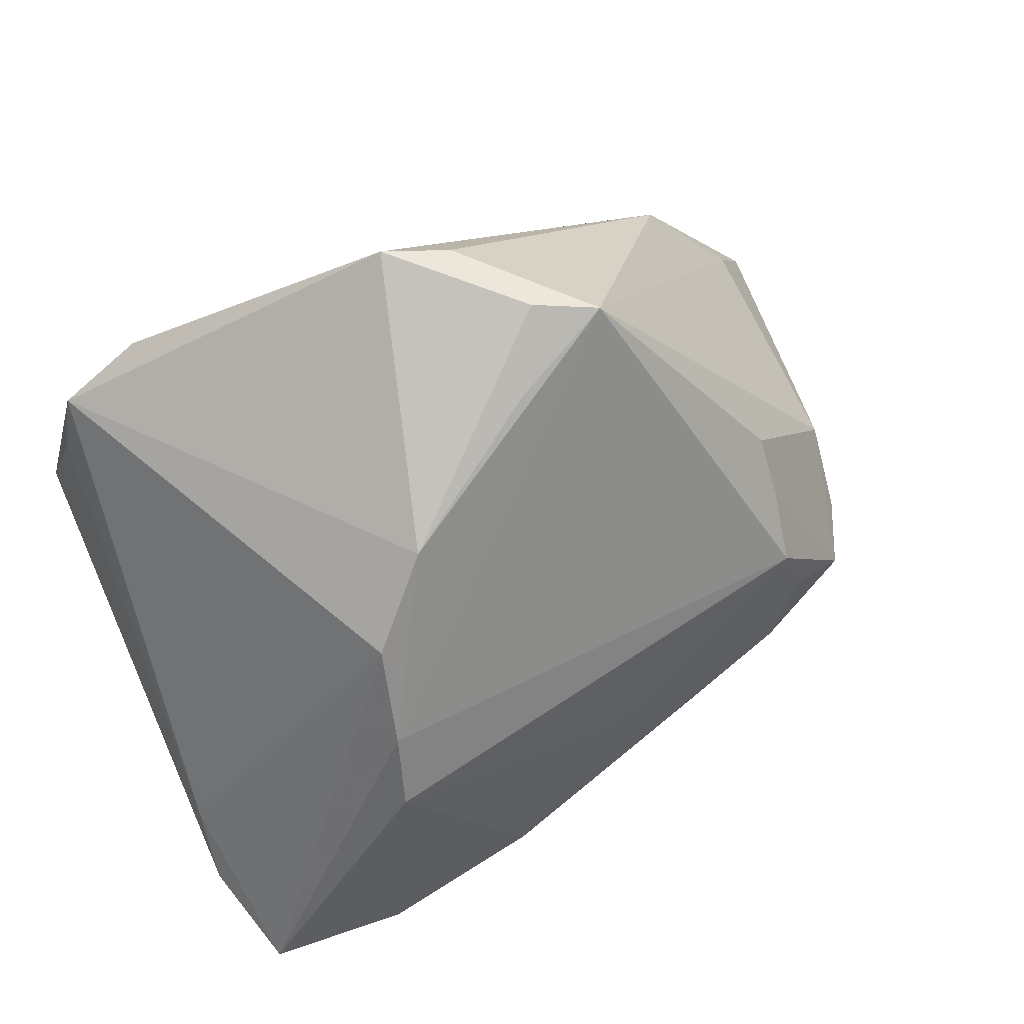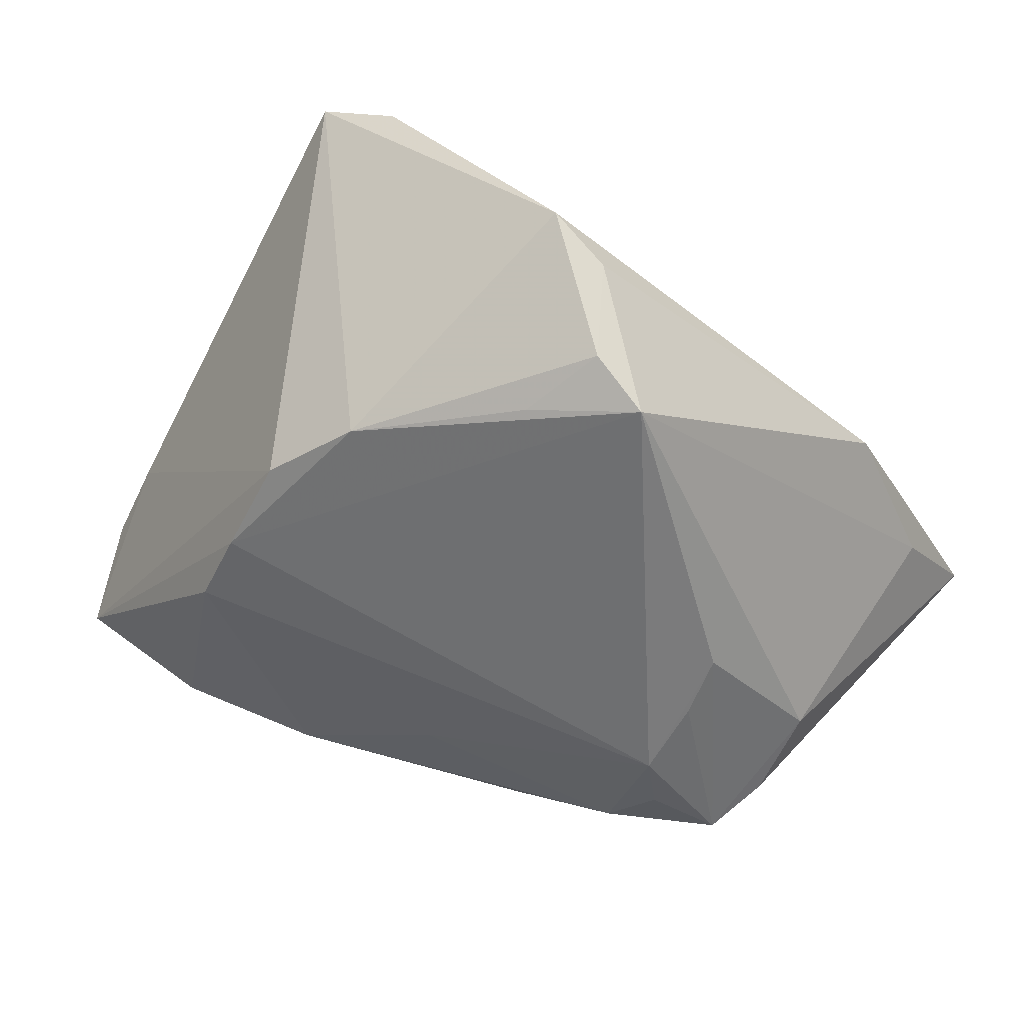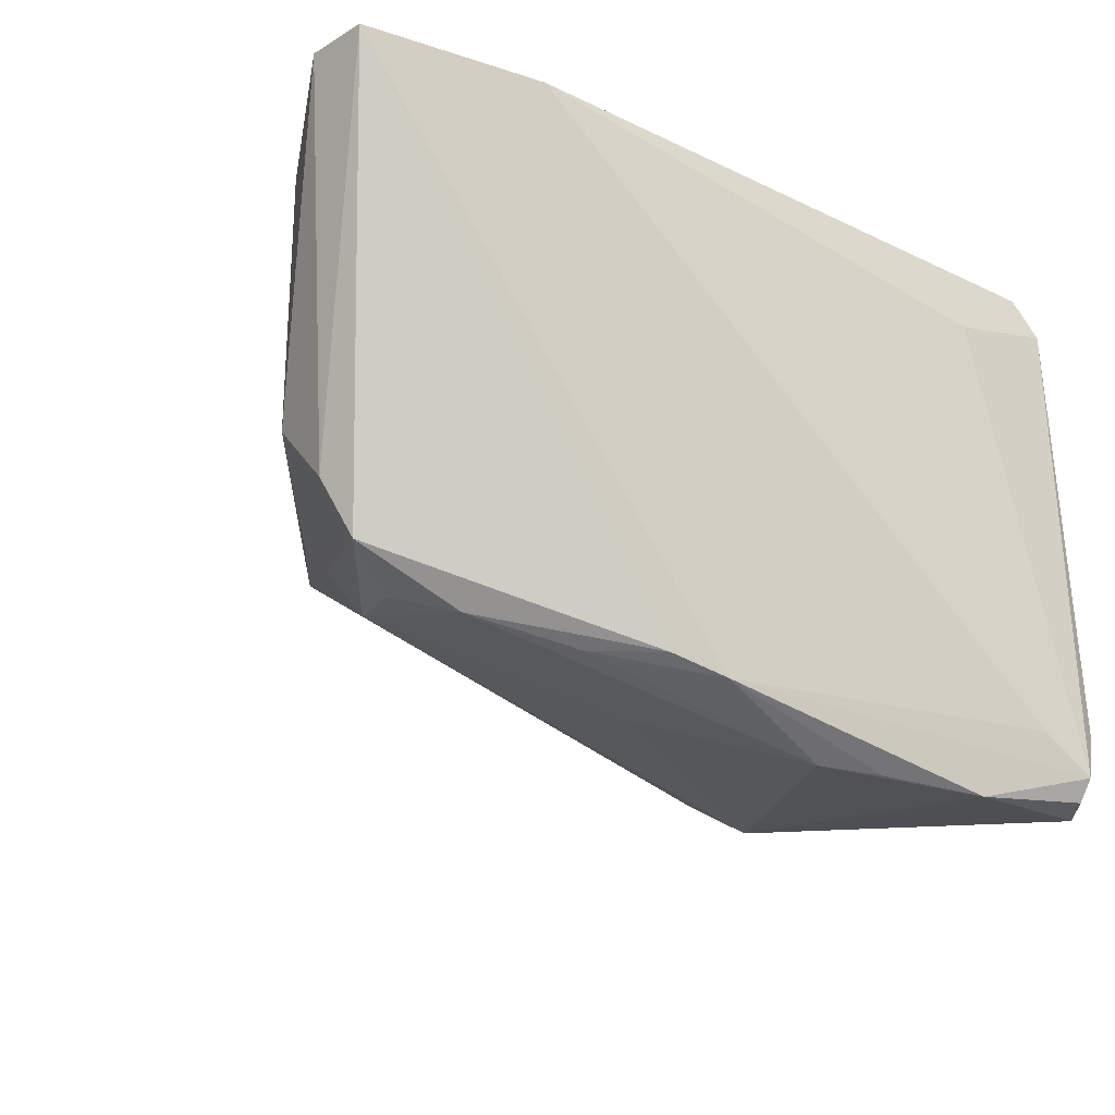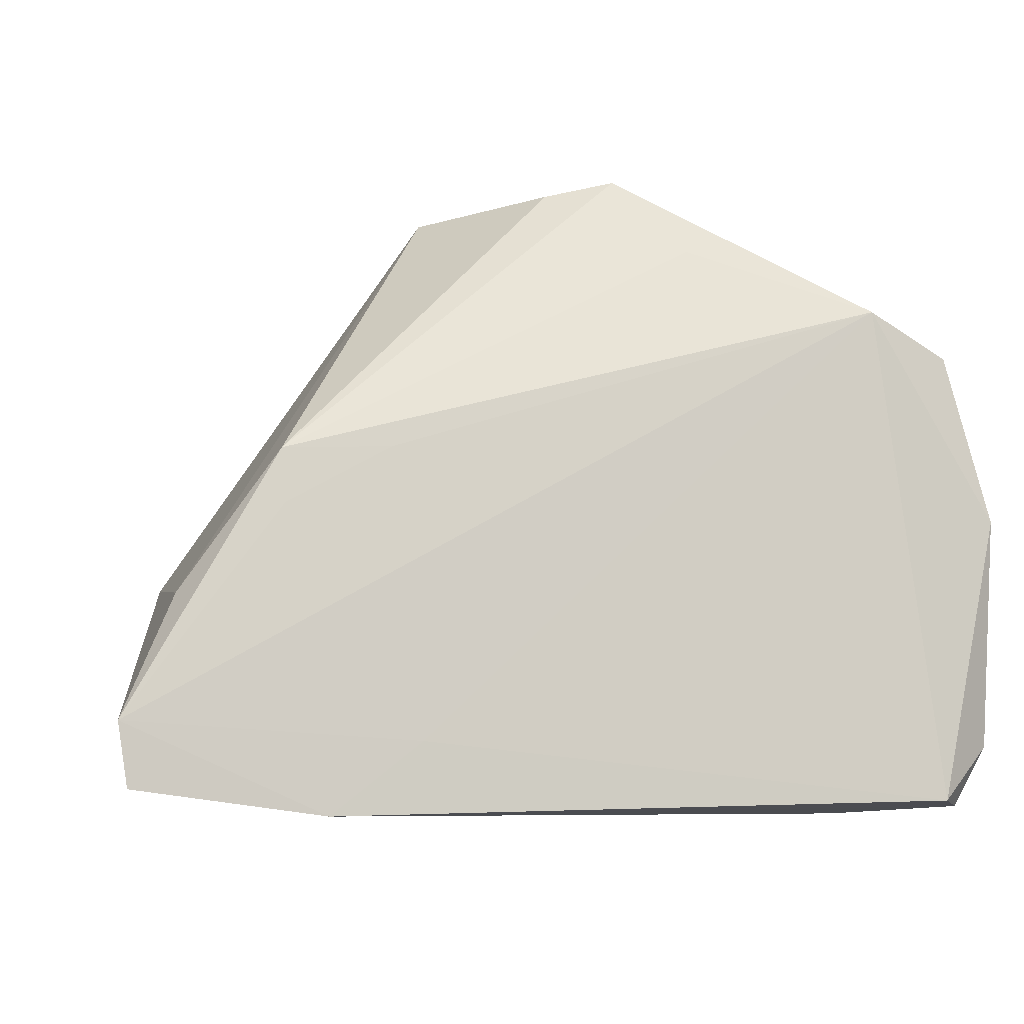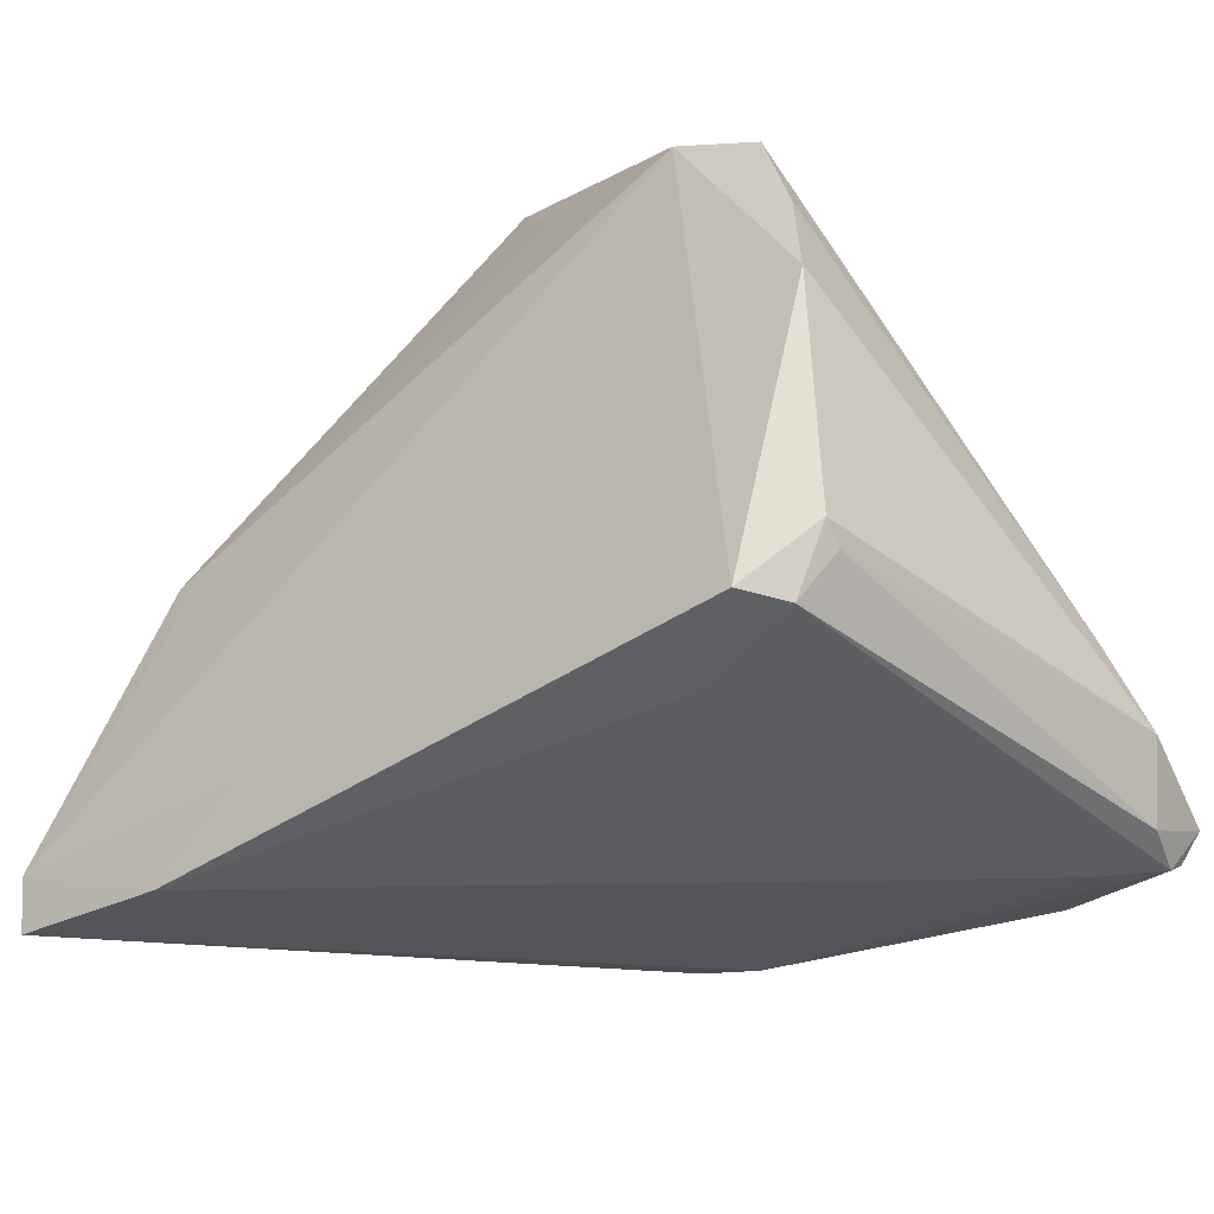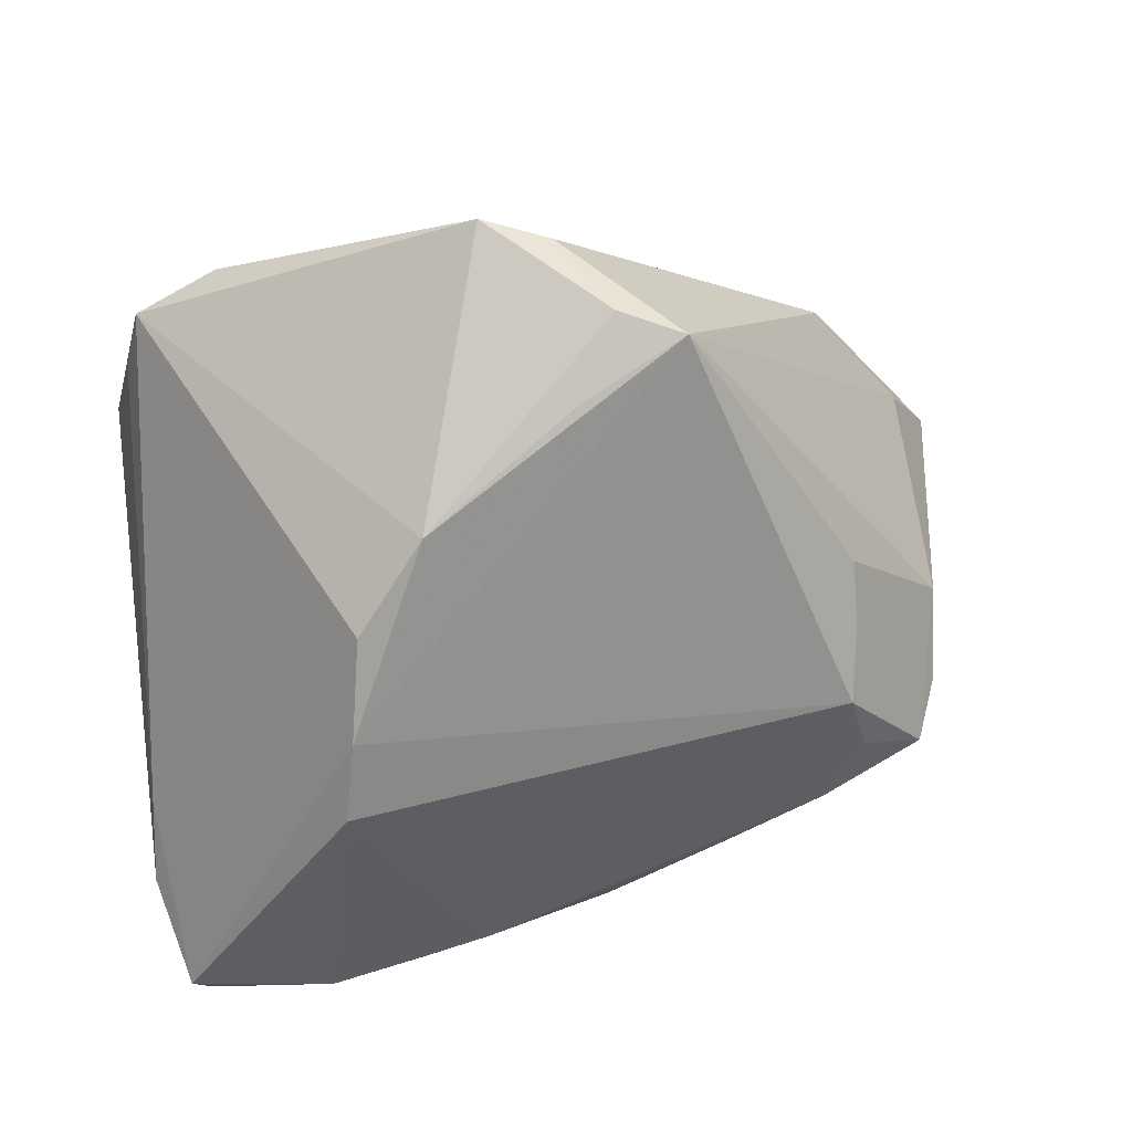
<metadata>
{"format":"obj","ext":"obj","renderer":"f3d","projection":"perspective","resolution":1024,"background":"white","views":[{"elev":67.1,"azim":155.1,"up":"+Y"},{"elev":67.5,"azim":-149.2,"up":"+Y"},{"elev":-25.5,"azim":-36.3,"up":"+Z"},{"elev":-7.0,"azim":-15.2,"up":"+Y"},{"elev":-35.5,"azim":41.5,"up":"+Y"},{"elev":58.7,"azim":172.7,"up":"+Y"}]}
</metadata>
<code>
v 0.04828 -0.03092 0.02598
v -0.05048 -0.02686 0.03222
v 0.0453 -0.0351 -0.0305
v 0.04452 0.01602 0.02896
v -0.04425 -0.01322 0.02694
v -0.02158 0.002922 0.03004
v 0.04199 -0.03521 0.0324
v 0.03501 0.02086 0.03019
v -0.001533 0.03056 0.0004411
v 0.04546 -0.03672 -0.02805
v -0.02988 -0.006602 -0.01775
v 0.01284 -0.02815 -0.0312
v 0.03901 -0.03671 -0.02408
v 0.0314 -0.03672 0.02437
v -0.001735 -0.03159 -0.02609
v 0.04738 -0.03176 -0.03122
v -0.02721 -0.02107 -0.0218
v -0.03354 0.002396 0.02955
v 0.04669 0.00809 0.02761
v -0.01516 -0.02516 -0.0243
v -0.006092 0.03547 0.008066
v -0.003099 -0.01591 -0.02588
v -0.03936 -0.01989 -0.0167
v 0.04752 -0.03562 -0.02252
v 0.04502 -0.03588 0.02803
v -0.0005109 -0.0287 -0.02732
v -0.04939 -0.03388 0.03208
v -0.04214 -0.01763 -0.009836
v -0.01325 0.03383 0.00531
v -0.03122 0.004013 -0.005798
v -0.01846 -0.02883 0.03231
v 0.04961 -0.02105 -0.01273
v 0.03131 -0.03396 -0.0324
v -0.02852 -0.03672 0.0324
v 0.02682 -0.0002841 -0.02816
v 0.01976 -0.03068 -0.03156
v -0.0319 -0.01451 -0.01898
v 0.01413 0.02787 0.02513
v 0.0488 -0.02916 0.02834
v 0.01581 0.02374 -0.009305
v -0.03111 -0.001078 -0.01096
v -0.03321 -0.003592 0.03033
v -0.0009452 0.03512 0.01832
v -0.04282 -0.0107 -0.002006
v 0.006561 0.03672 0.02059
v 0.02526 0.007261 -0.0232
v 0.04939 -0.003241 0.03032
v -0.008282 -0.03033 -0.02446
v 0.05048 -0.02788 -0.01954
v 0.02351 0.01616 -0.01571
f 29 46 11
f 47 7 39
f 34 31 2
f 7 31 34
f 35 46 16
f 11 46 35
f 47 4 8
f 8 7 47
f 8 31 7
f 8 4 45
f 2 31 8
f 19 4 47
f 47 32 19
f 19 32 4
f 47 39 49
f 49 32 47
f 16 32 49
f 6 8 18
f 48 23 17
f 30 29 11
f 1 49 39
f 27 34 2
f 27 23 48
f 10 3 16
f 46 29 40
f 45 4 40
f 43 18 45
f 29 18 43
f 38 8 45
f 45 18 38
f 38 18 8
f 42 18 2
f 6 18 42
f 2 8 42
f 42 8 6
f 37 23 11
f 11 17 37
f 37 17 23
f 48 17 20
f 11 23 41
f 41 30 11
f 23 30 41
f 44 30 23
f 29 30 44
f 34 10 14
f 49 1 24
f 16 49 24
f 24 10 16
f 3 10 33
f 16 3 33
f 33 35 16
f 15 27 48
f 34 27 15
f 15 33 10
f 48 20 15
f 45 40 21
f 21 43 45
f 29 43 21
f 50 40 4
f 46 40 50
f 4 32 50
f 16 46 50
f 50 32 16
f 2 44 28
f 28 44 23
f 28 27 2
f 23 27 28
f 2 18 5
f 5 44 2
f 5 18 29
f 29 44 5
f 7 34 25
f 34 14 25
f 25 14 10
f 10 24 25
f 25 24 1
f 25 39 7
f 25 1 39
f 13 10 34
f 34 15 13
f 13 15 10
f 9 40 29
f 29 21 9
f 9 21 40
f 11 35 22
f 22 17 11
f 35 33 12
f 12 22 35
f 12 20 17
f 17 22 12
f 33 15 36
f 36 12 33
f 15 12 36
f 26 15 20
f 20 12 26
f 26 12 15

</code>
